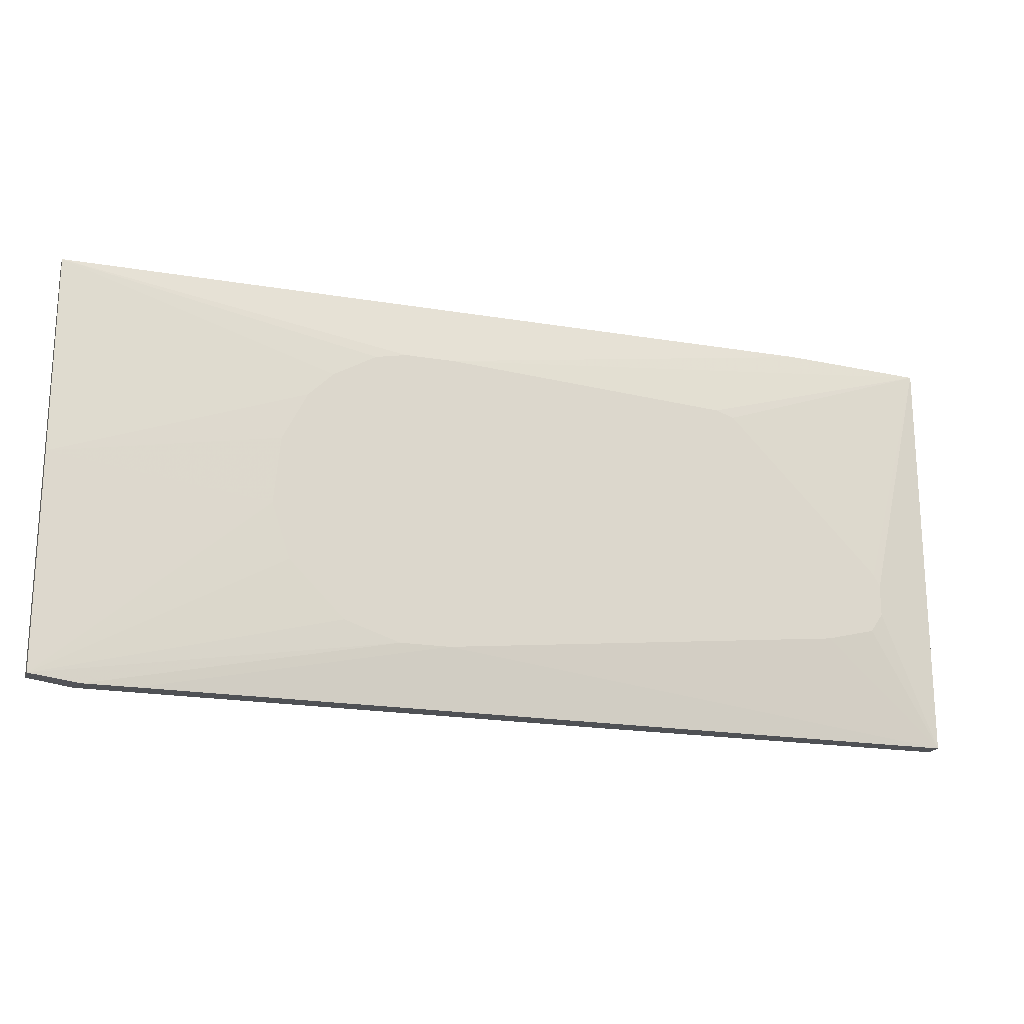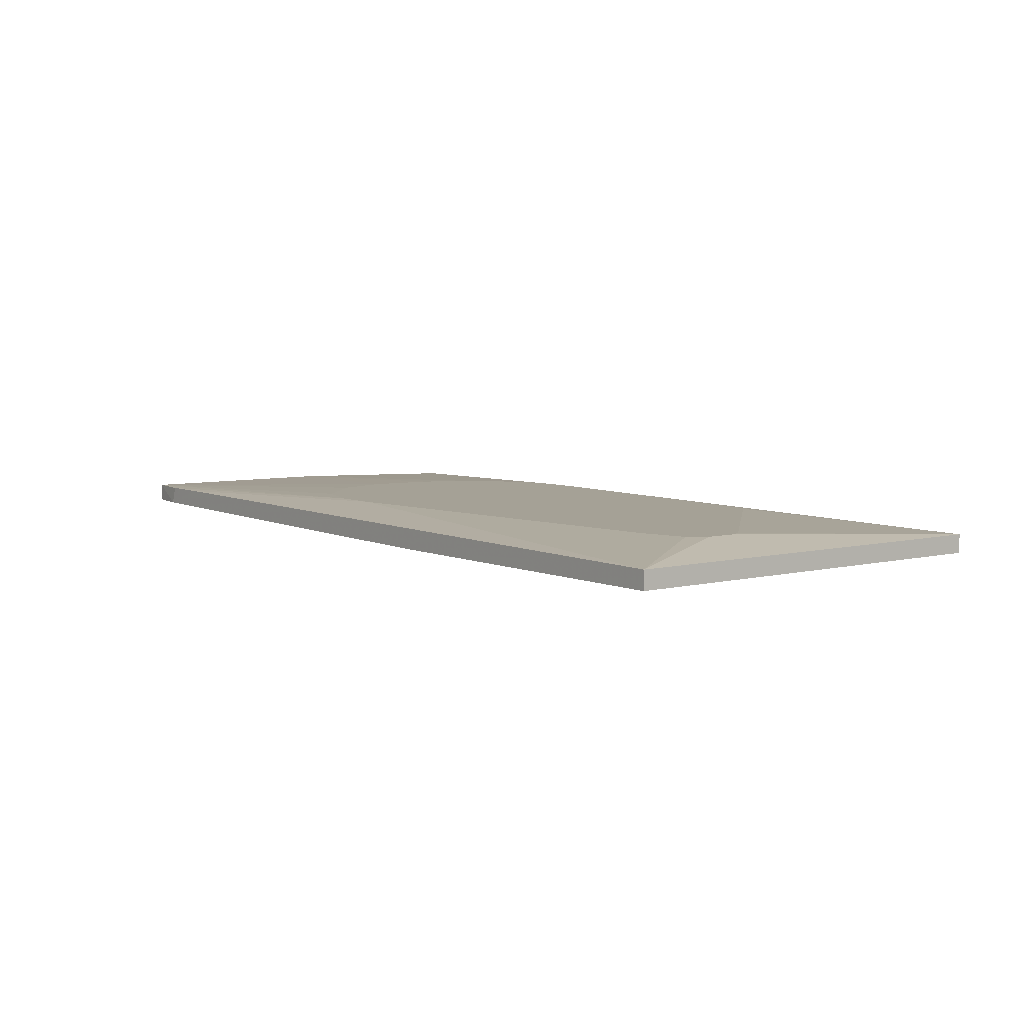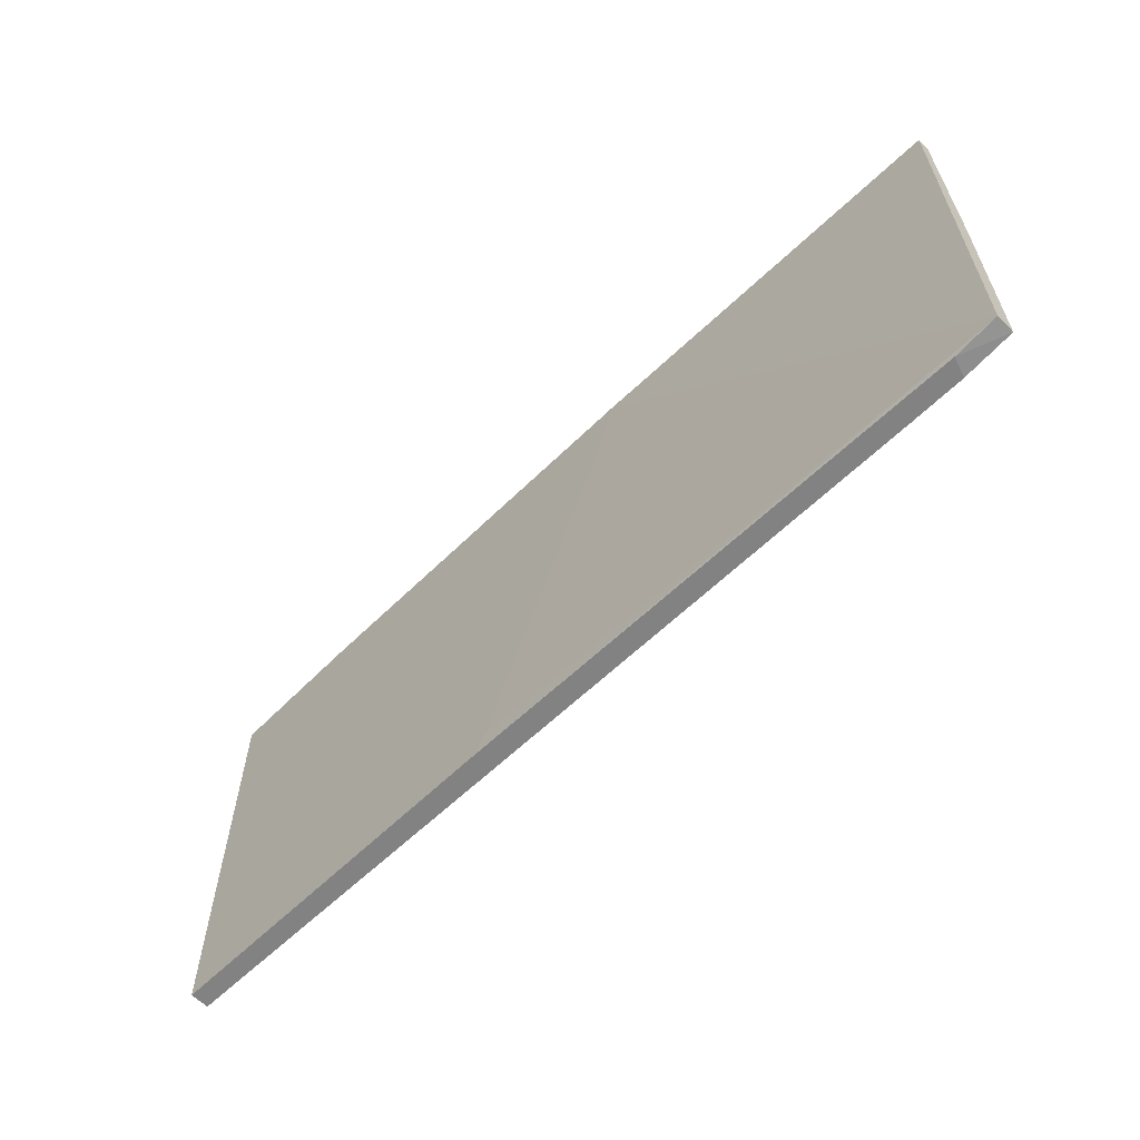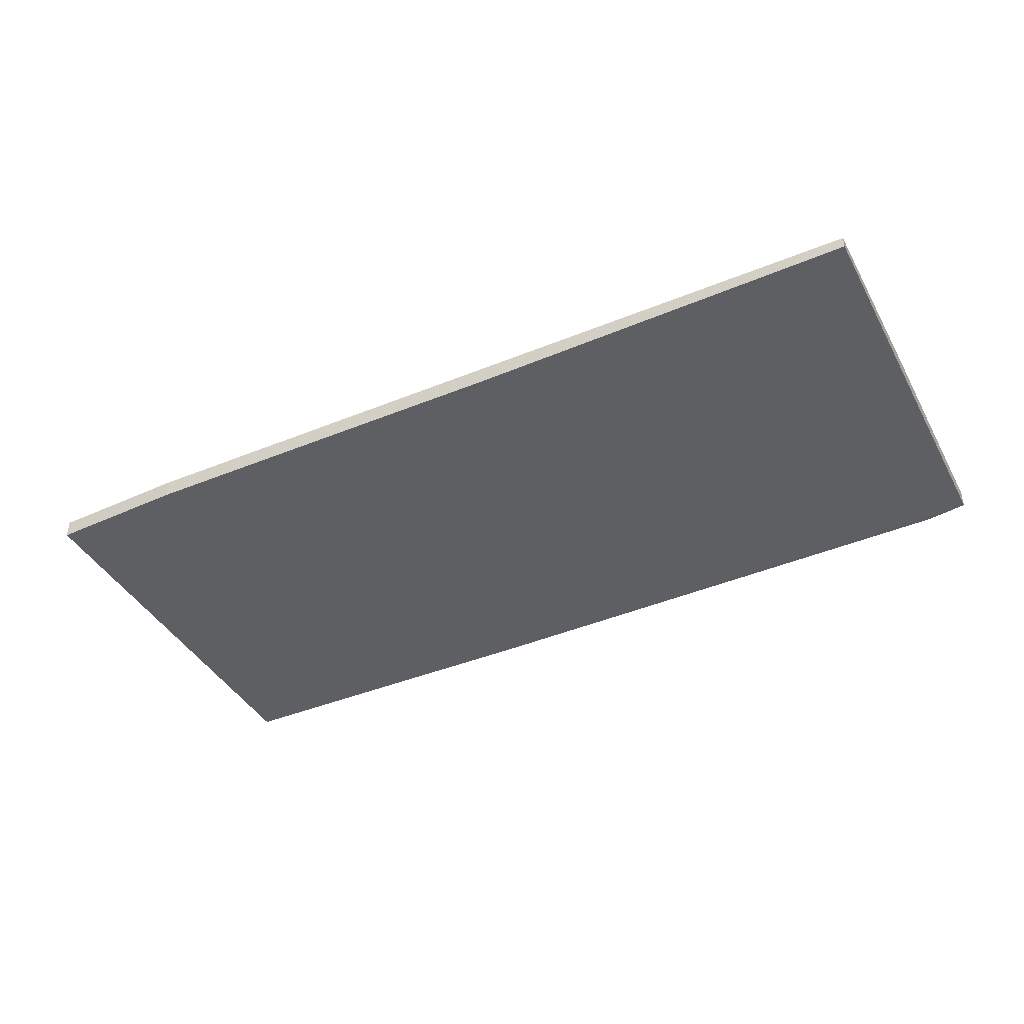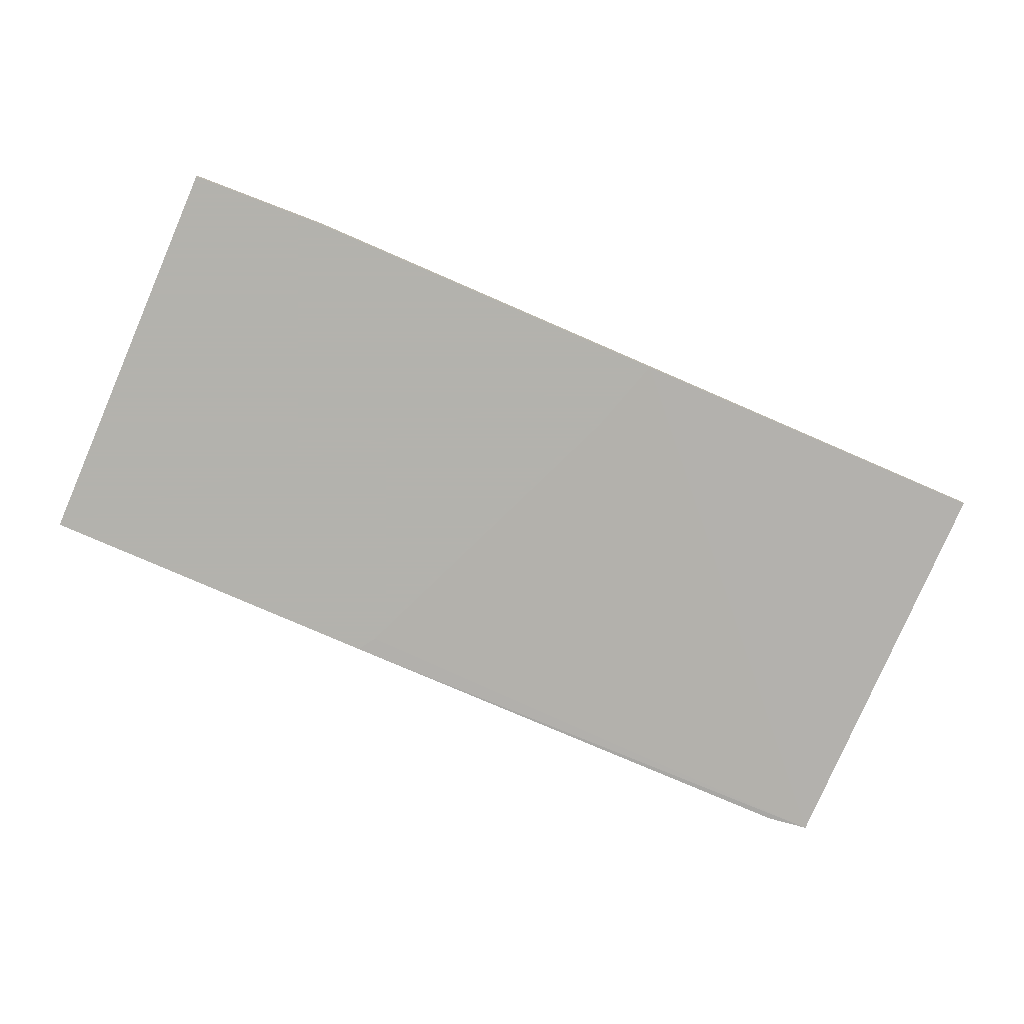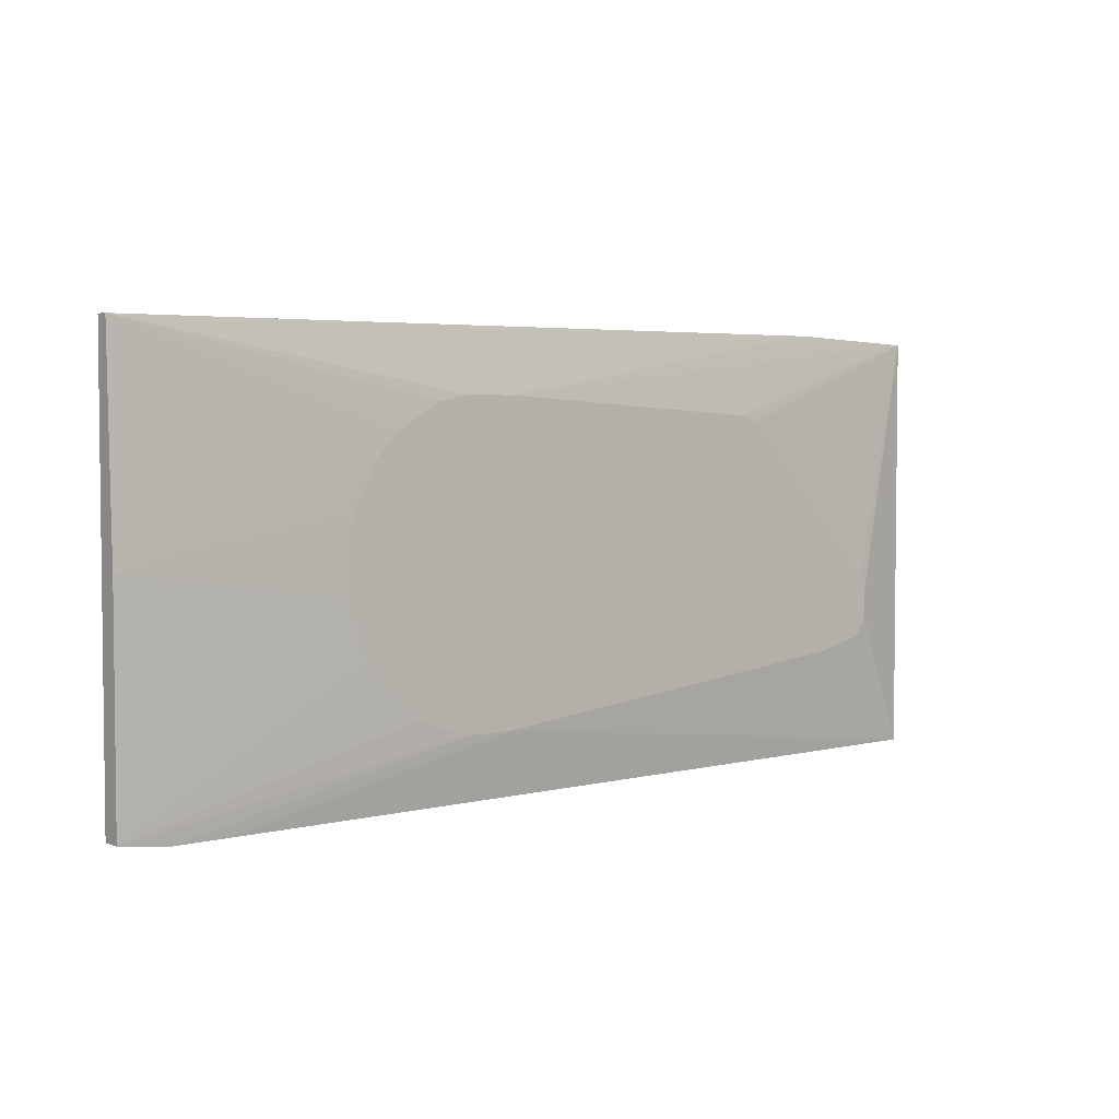
<metadata>
{"format":"obj","ext":"obj","renderer":"f3d","projection":"perspective","resolution":1024,"background":"white","views":[{"elev":-19.7,"azim":162.7,"up":"+Z"},{"elev":6.0,"azim":-127.4,"up":"+Y"},{"elev":-60.8,"azim":45.0,"up":"+Z"},{"elev":-41.1,"azim":26.6,"up":"+Y"},{"elev":-79.4,"azim":-23.4,"up":"+Y"},{"elev":3.9,"azim":140.2,"up":"+Z"}]}
</metadata>
<code>
v 0.04256 -0.003209 -0.002188
v -0.04931 -0.003209 -0.01573
v 0.02708 -0.003209 0.02392
v -0.009661 -0.008045 -0.02927
v 0.03772 -0.003209 0.01618
v 0.03385 -0.003209 0.02005
v 0.06964 -0.007077 -0.03217
v 0.01548 -0.008045 0.03457
v -0.05802 -0.003209 -0.004121
v 0.01451 -0.003209 0.02489
v 0.01451 -0.003209 -0.0225
v 0.03966 -0.003209 -0.01089
v 0.07642 -0.004177 0.00264
v 0.07642 -0.004177 -0.0312
v 0.07642 -0.007077 -0.0312
v 0.07642 -0.007077 0.03457
v 0.07642 -0.005144 0.03457
v -0.01159 -0.008045 -0.03217
v -0.03385 -0.003209 0.02102
v 0.06094 -0.004176 -0.03217
v 0.03096 -0.003209 -0.0196
v -0.03094 -0.003209 0.02198
v 0.04159 -0.003209 0.008441
v -0.05705 -0.003209 -0.01379
v -0.04642 -0.008045 0.03457
v -0.04642 -0.005144 0.03457
v -0.06867 -0.008045 -0.03217
v -0.06867 -0.008045 0.03359
v -0.06867 -0.005144 -0.03217
v -0.06867 -0.005144 0.03359
v 0.02225 -0.003209 0.02489
v 0.02225 -0.003209 -0.0225
v 0.0116 -0.008045 0.02198
v 0.06868 -0.004177 -0.03217
v -0.05899 -0.003209 -0.01089
v -0.05899 -0.003209 -0.006055
f 36 9 31
f 16 15 14
f 27 28 30
f 28 27 8
f 15 16 8
f 27 30 29
f 16 14 17
f 8 16 17
f 8 27 18
f 27 29 18
f 32 3 23
f 17 14 13
f 18 29 20
f 30 28 26
f 8 17 26
f 29 30 36
f 30 26 10
f 32 23 12
f 14 15 7
f 15 18 7
f 18 20 7
f 23 3 5
f 17 13 5
f 13 23 5
f 32 20 11
f 20 29 11
f 28 8 25
f 26 28 25
f 8 26 25
f 29 24 2
f 24 32 2
f 11 29 2
f 32 11 2
f 15 8 33
f 8 18 33
f 13 14 1
f 23 13 1
f 14 12 1
f 12 23 1
f 19 30 22
f 30 10 22
f 14 32 21
f 12 14 21
f 32 12 21
f 30 19 9
f 36 30 9
f 18 15 4
f 15 33 4
f 33 18 4
f 32 14 34
f 20 32 34
f 14 7 34
f 7 20 34
f 3 17 6
f 5 3 6
f 17 5 6
f 24 29 35
f 32 24 35
f 29 36 35
f 36 32 35
f 17 3 31
f 3 32 31
f 26 17 31
f 32 36 31
f 10 26 31
f 19 22 31
f 22 10 31
f 9 19 31

</code>
